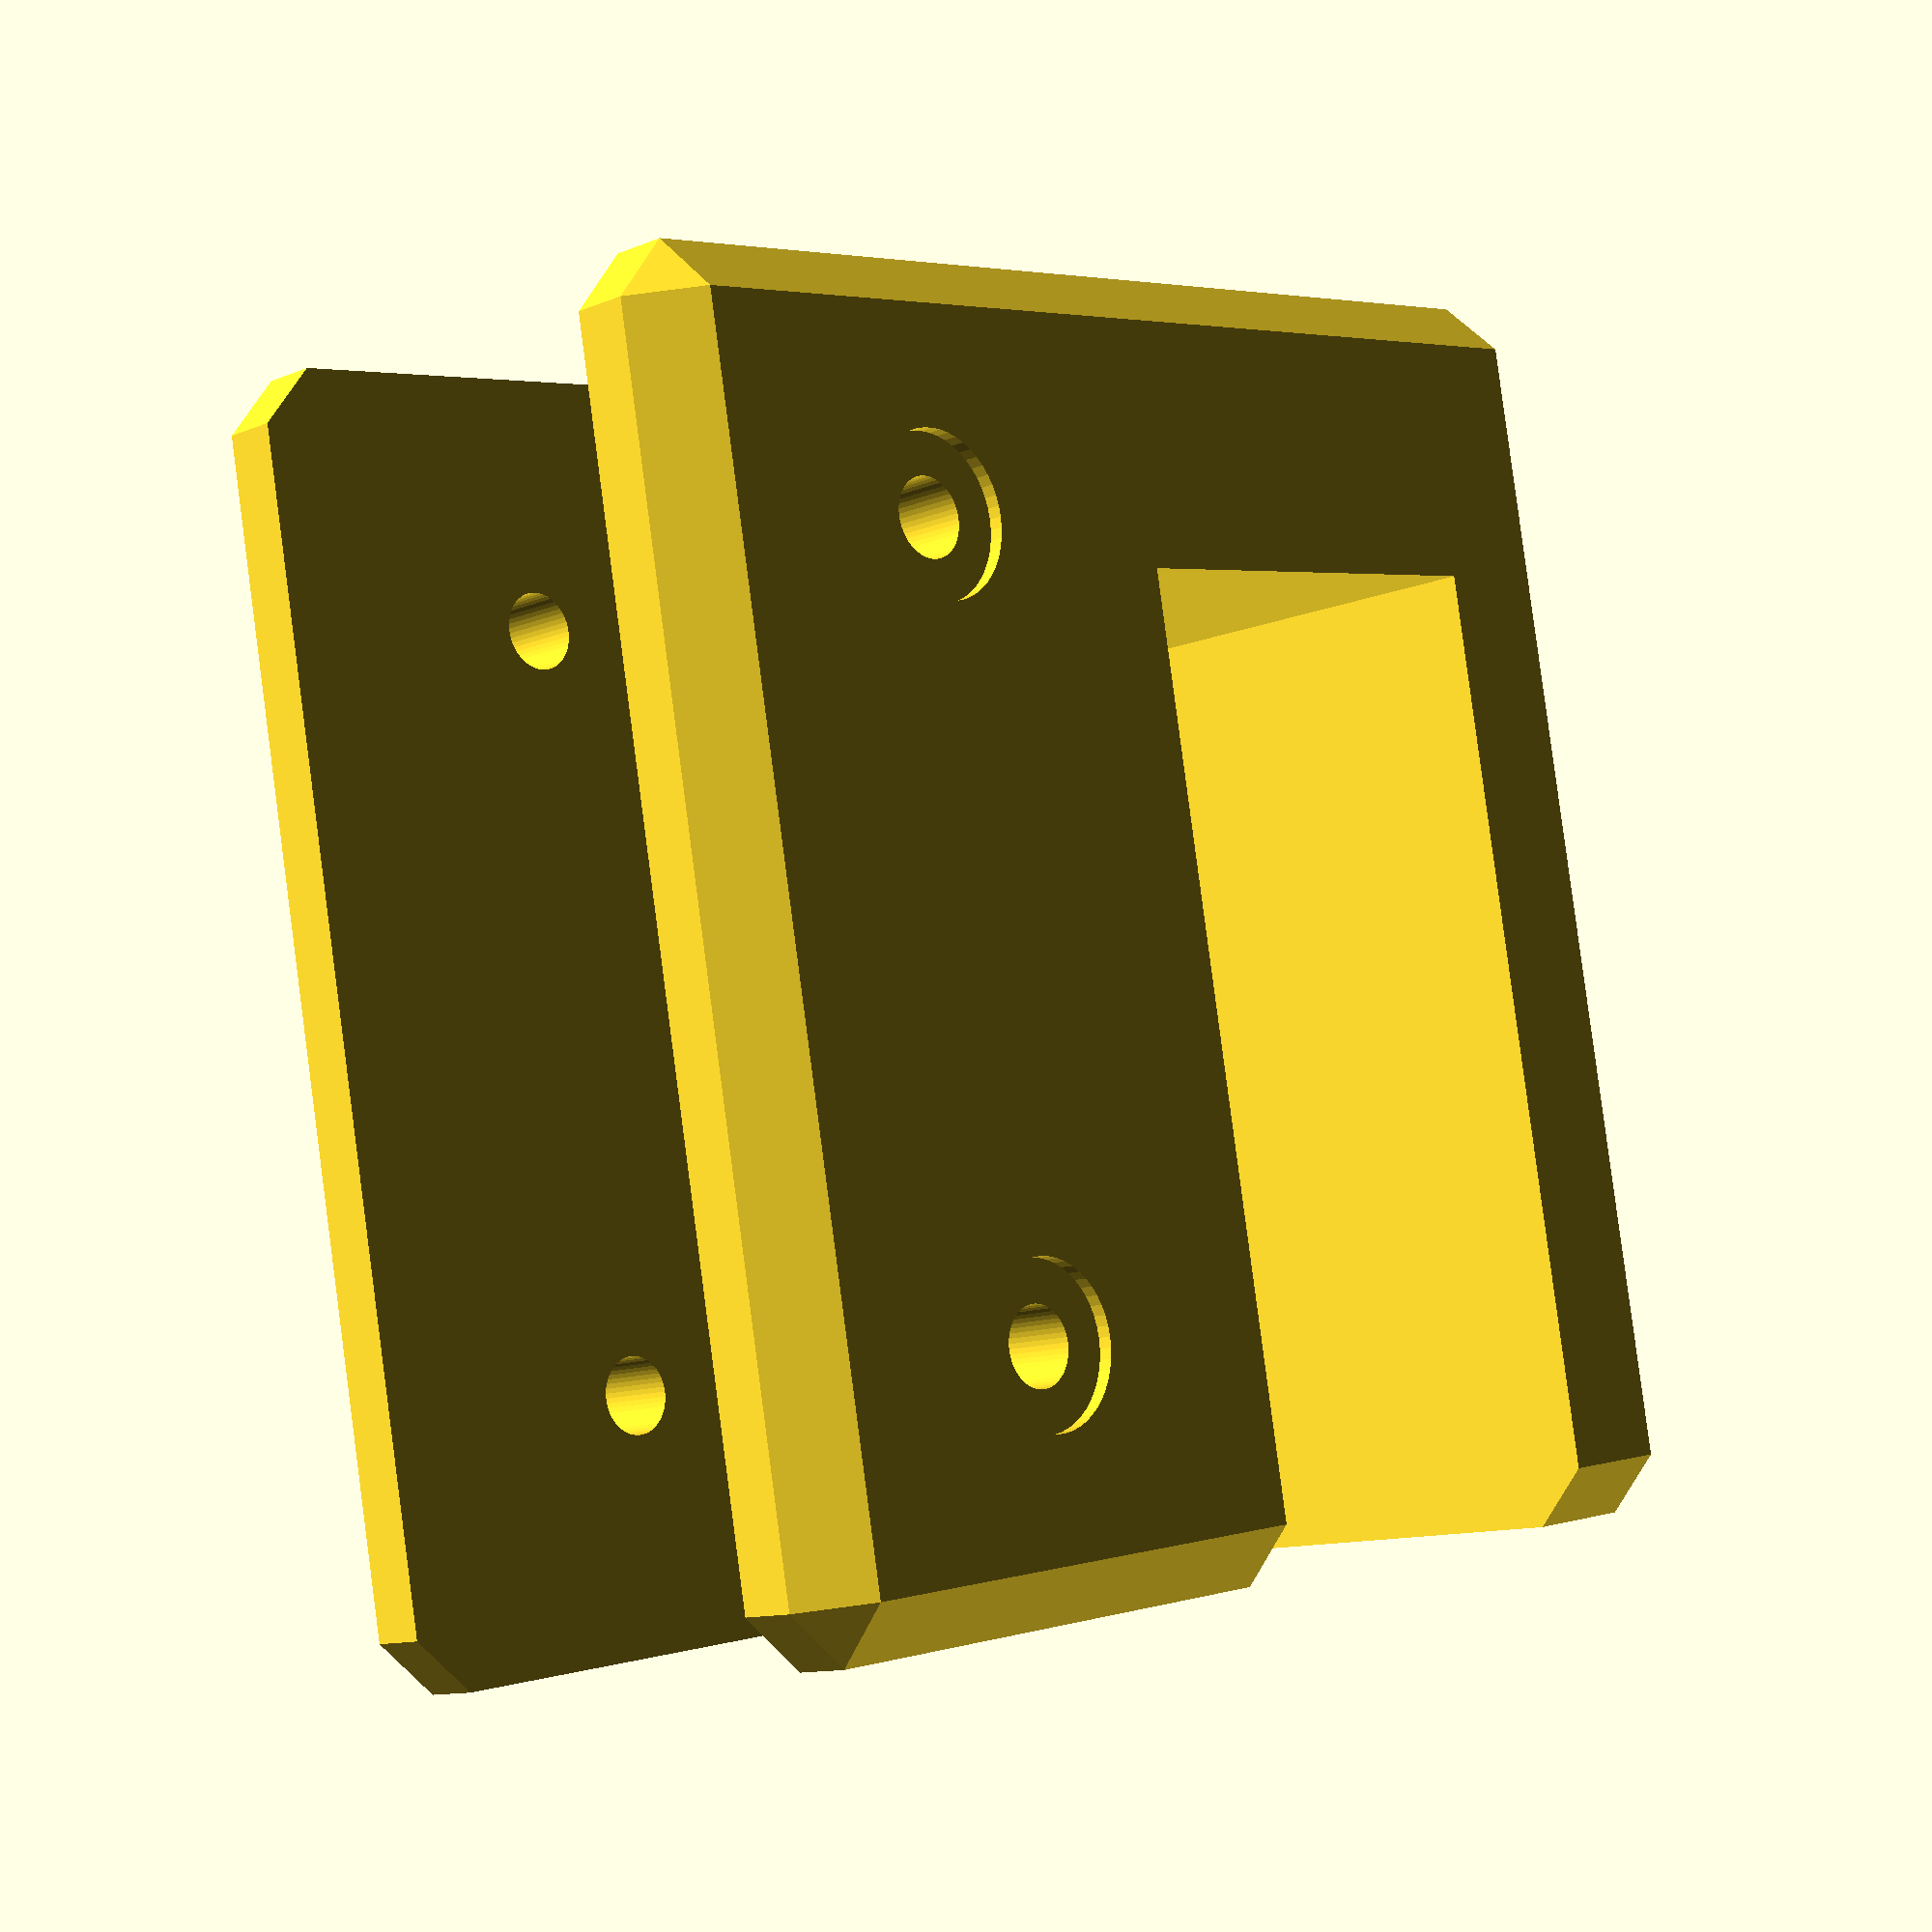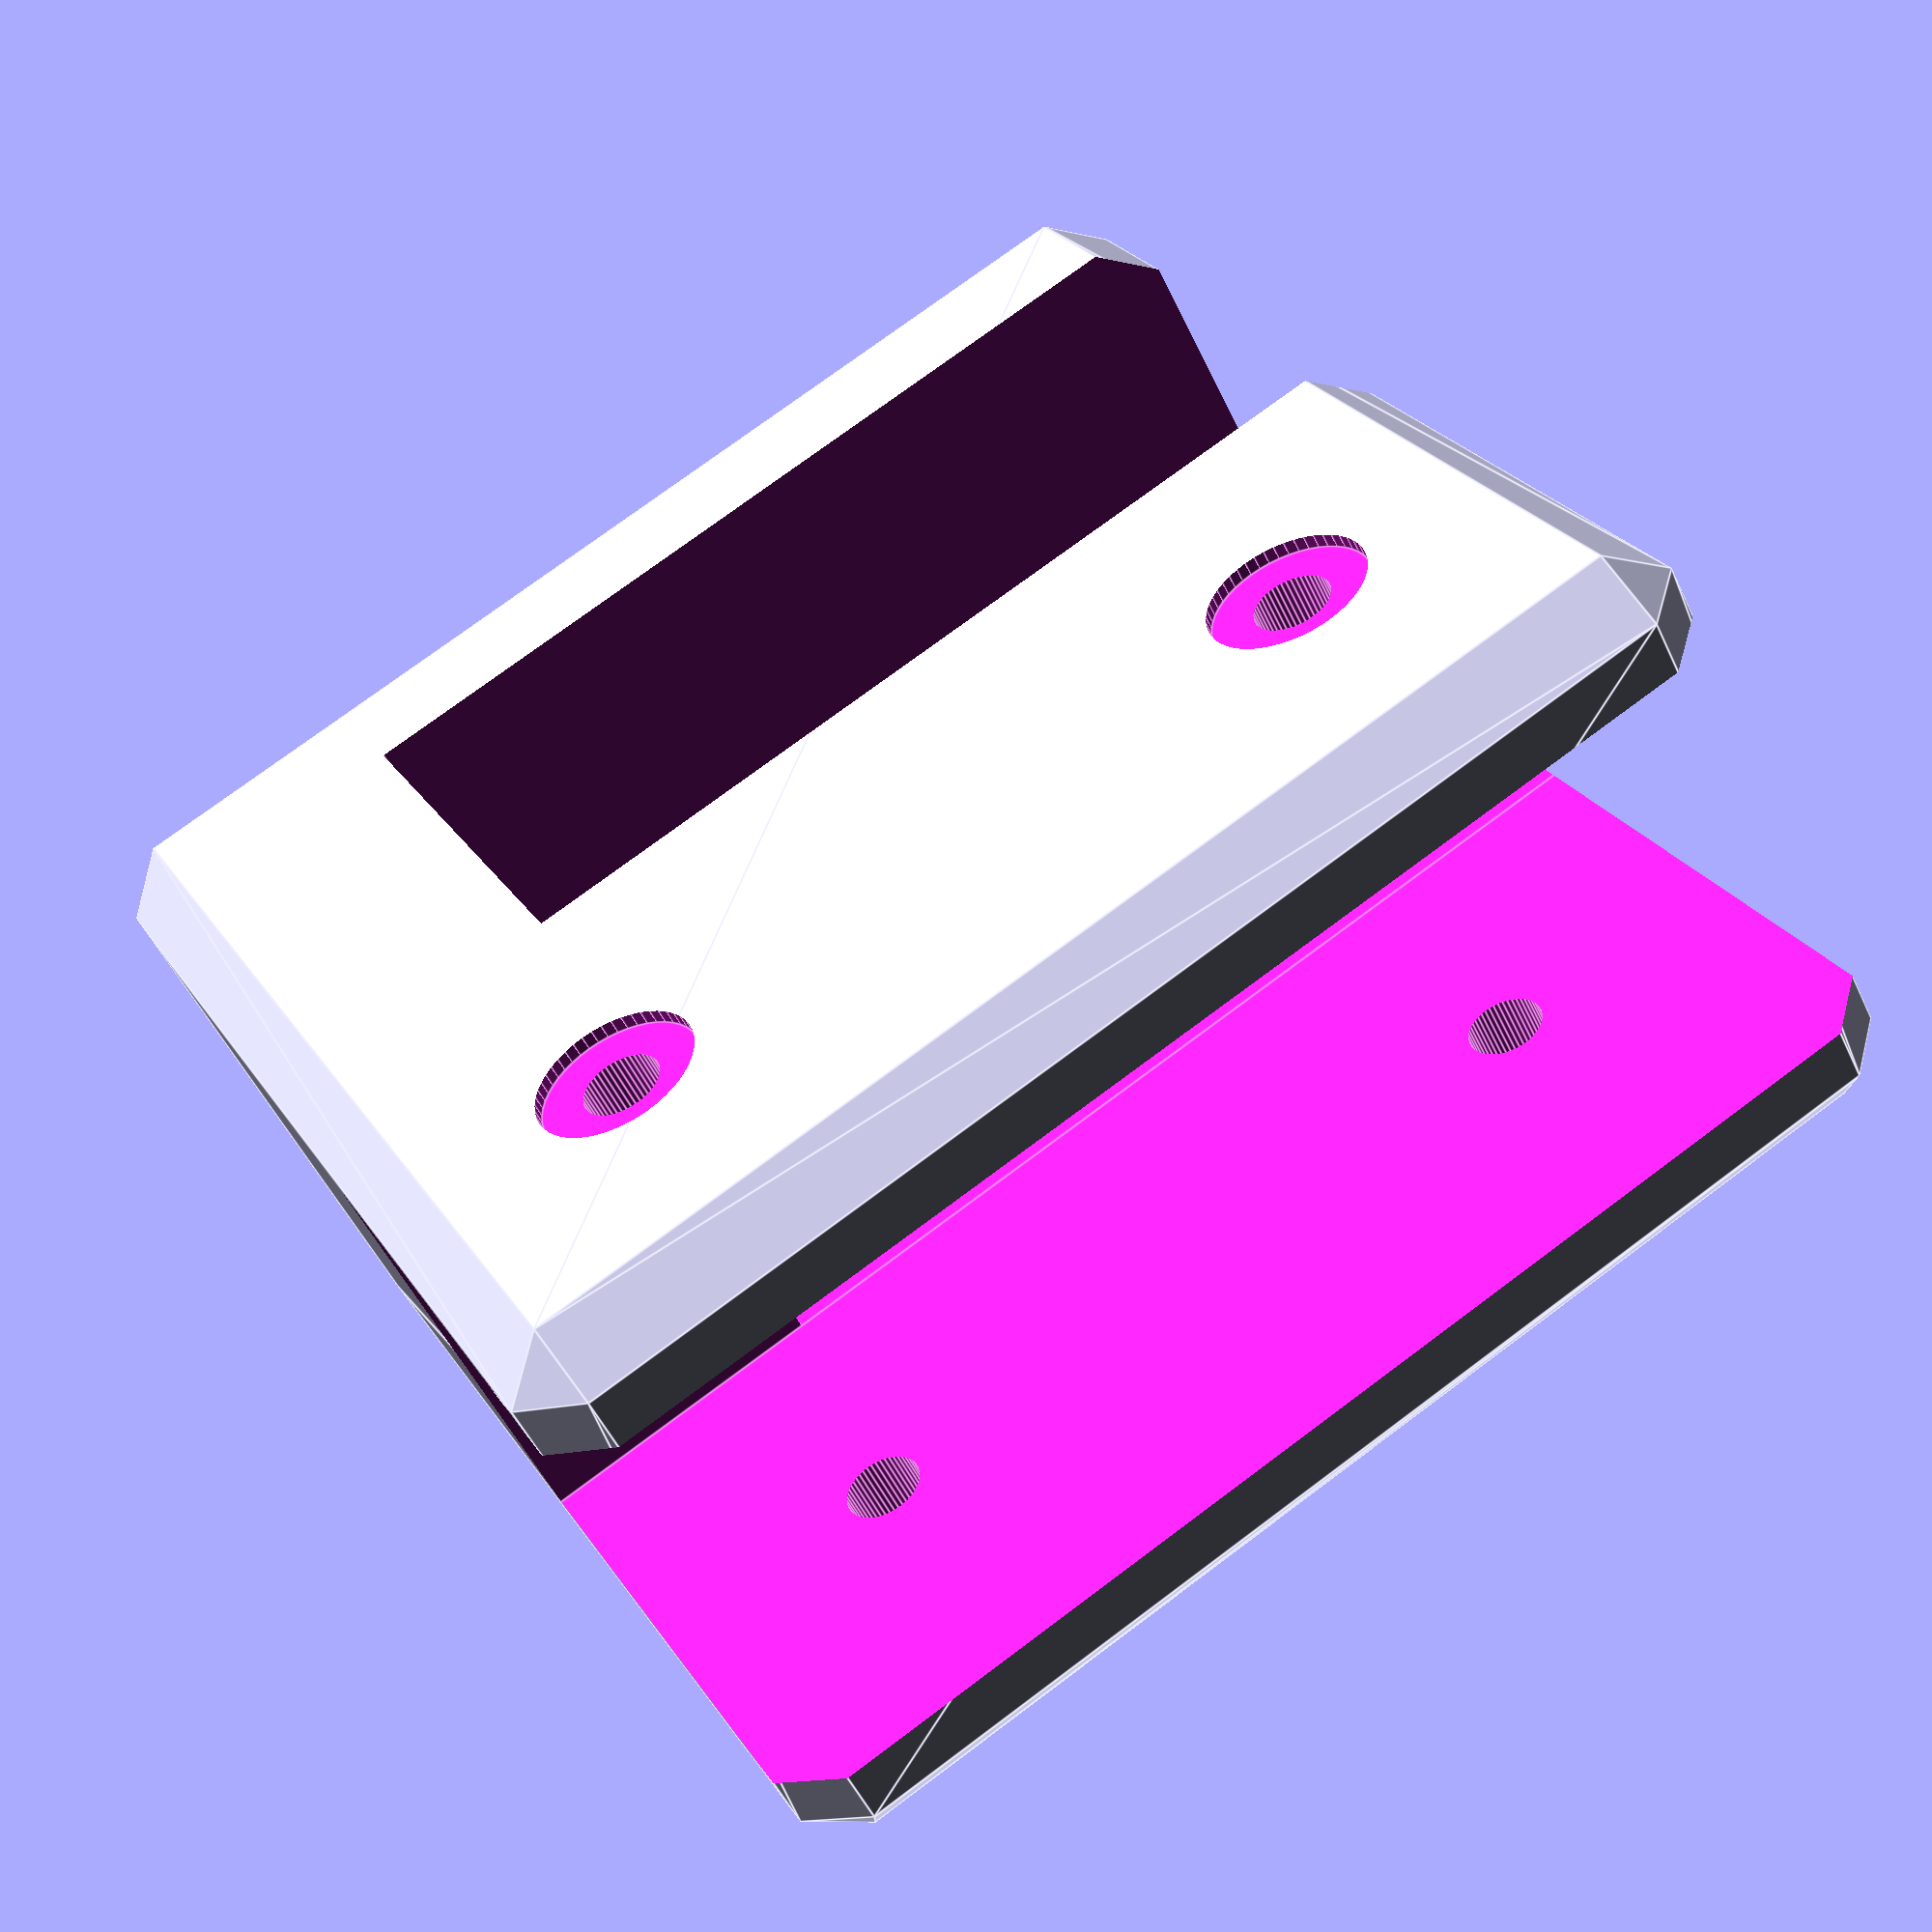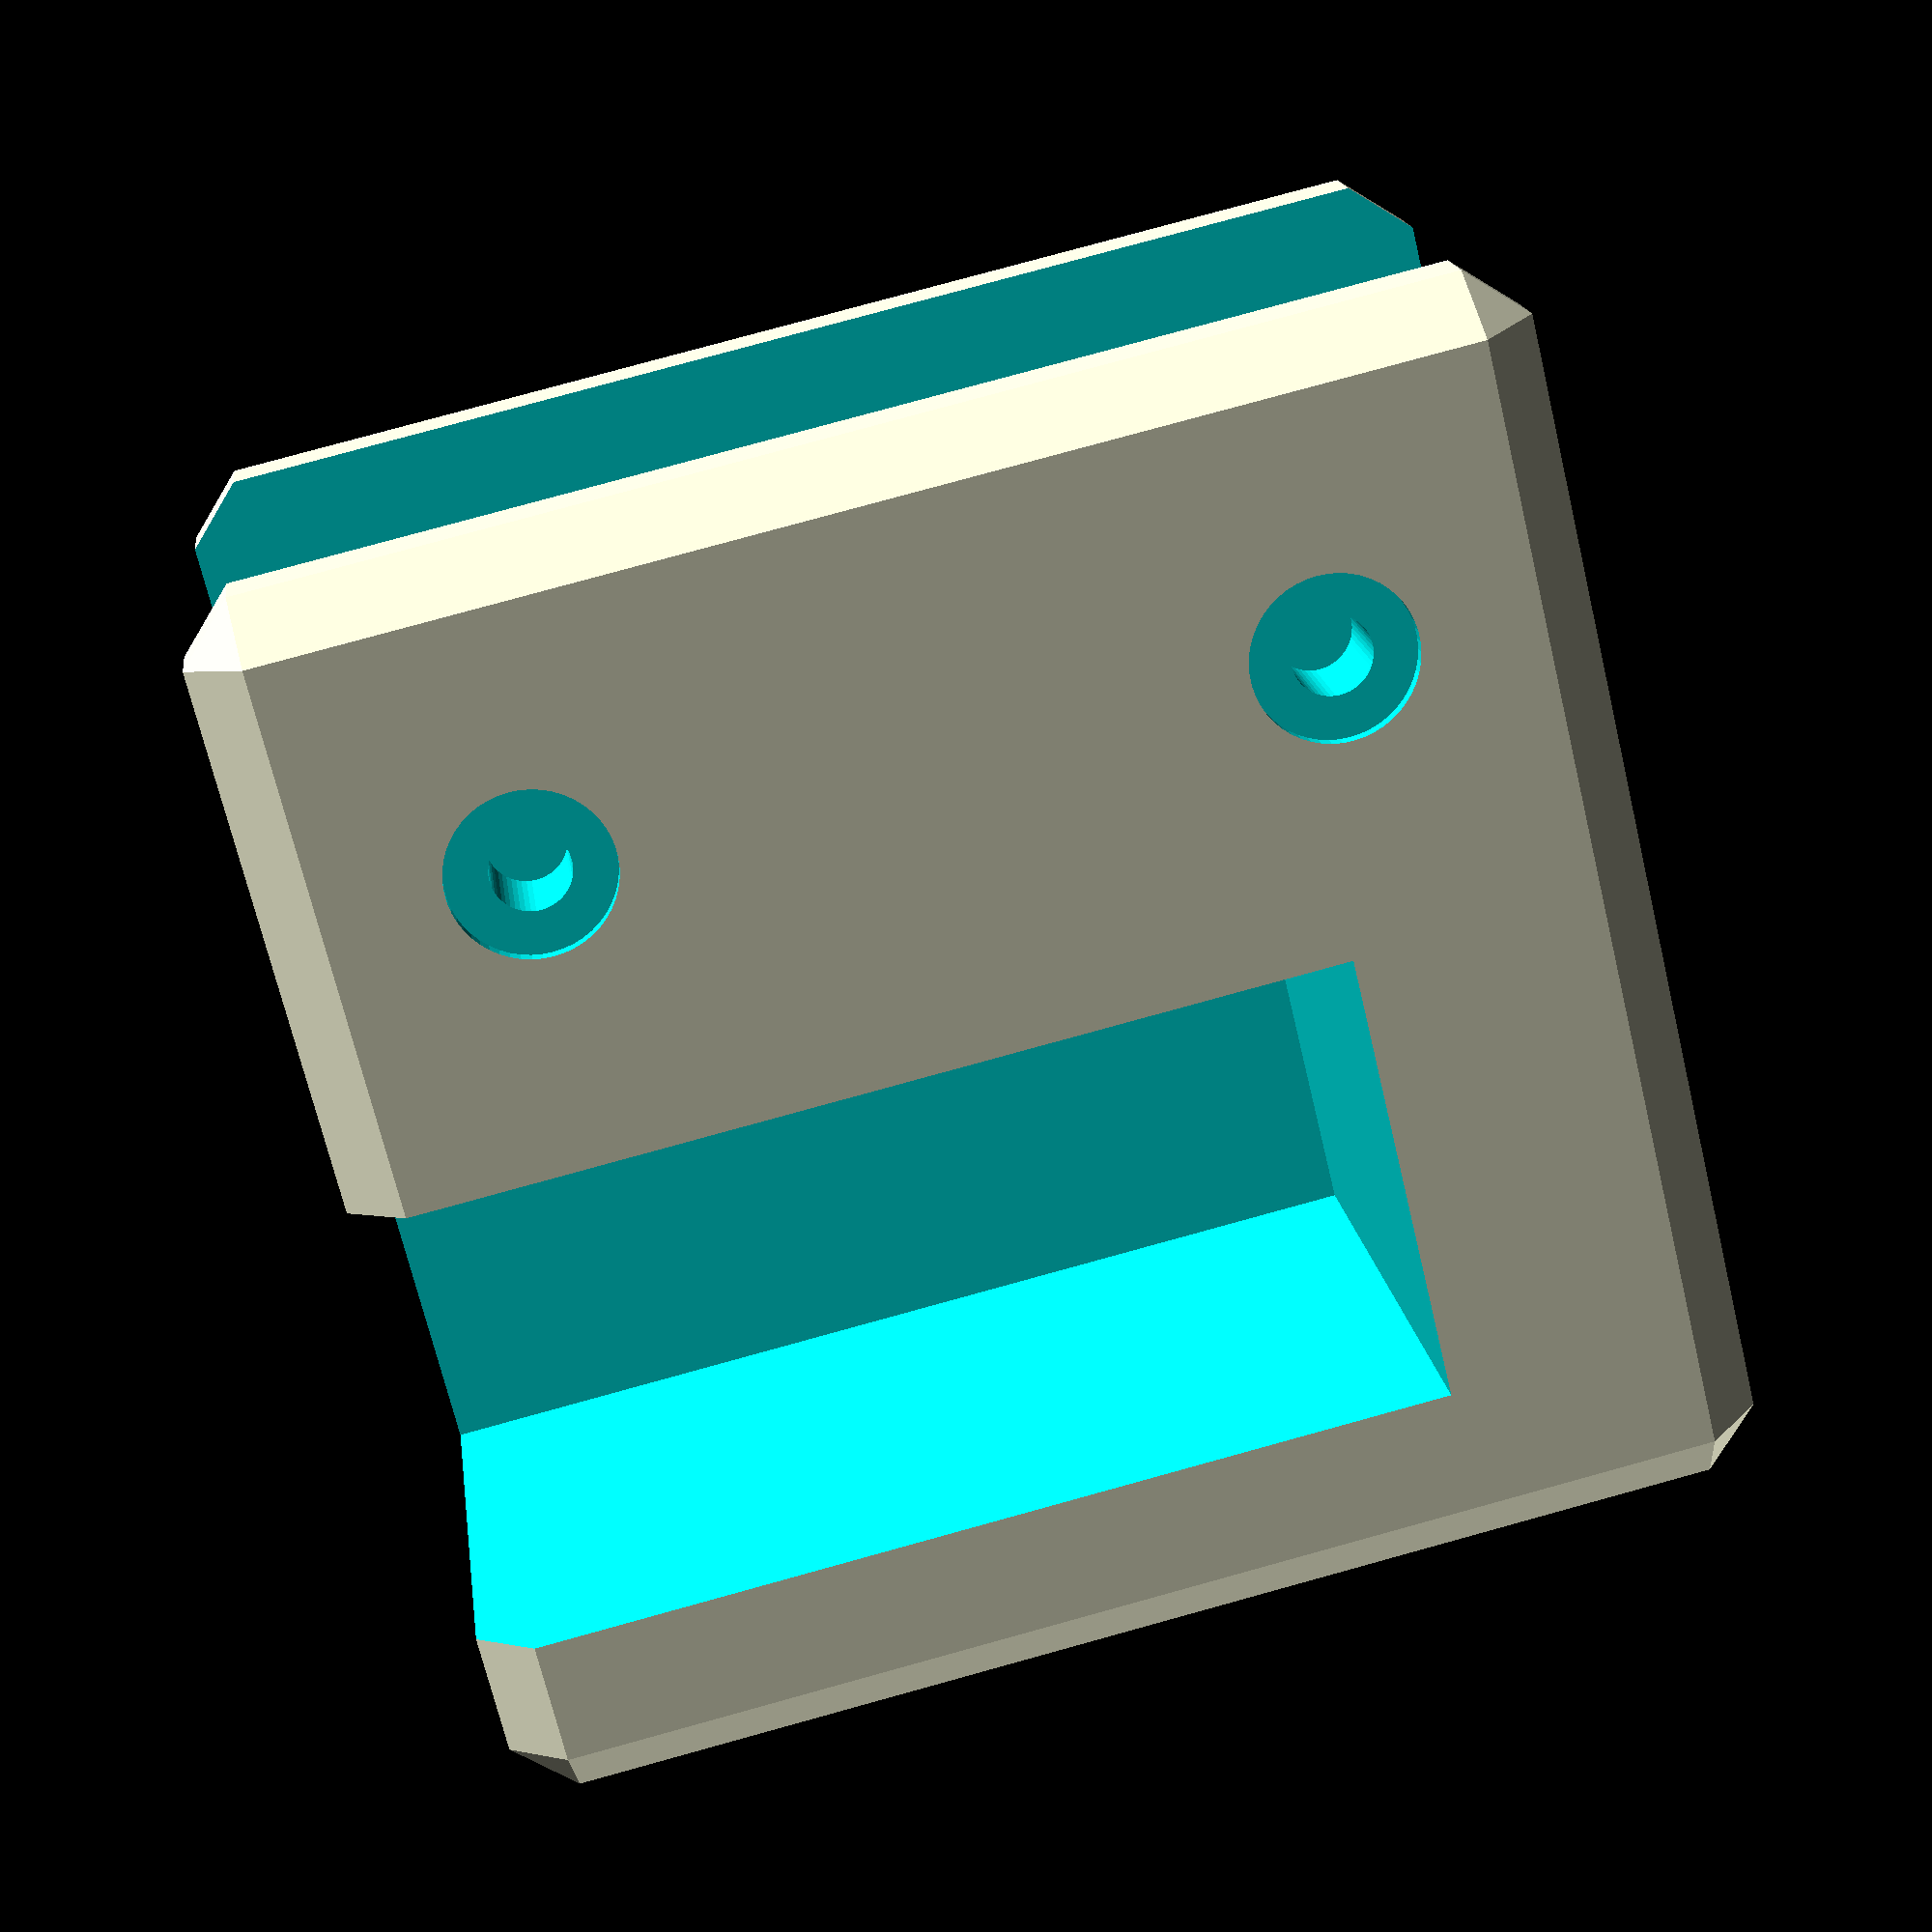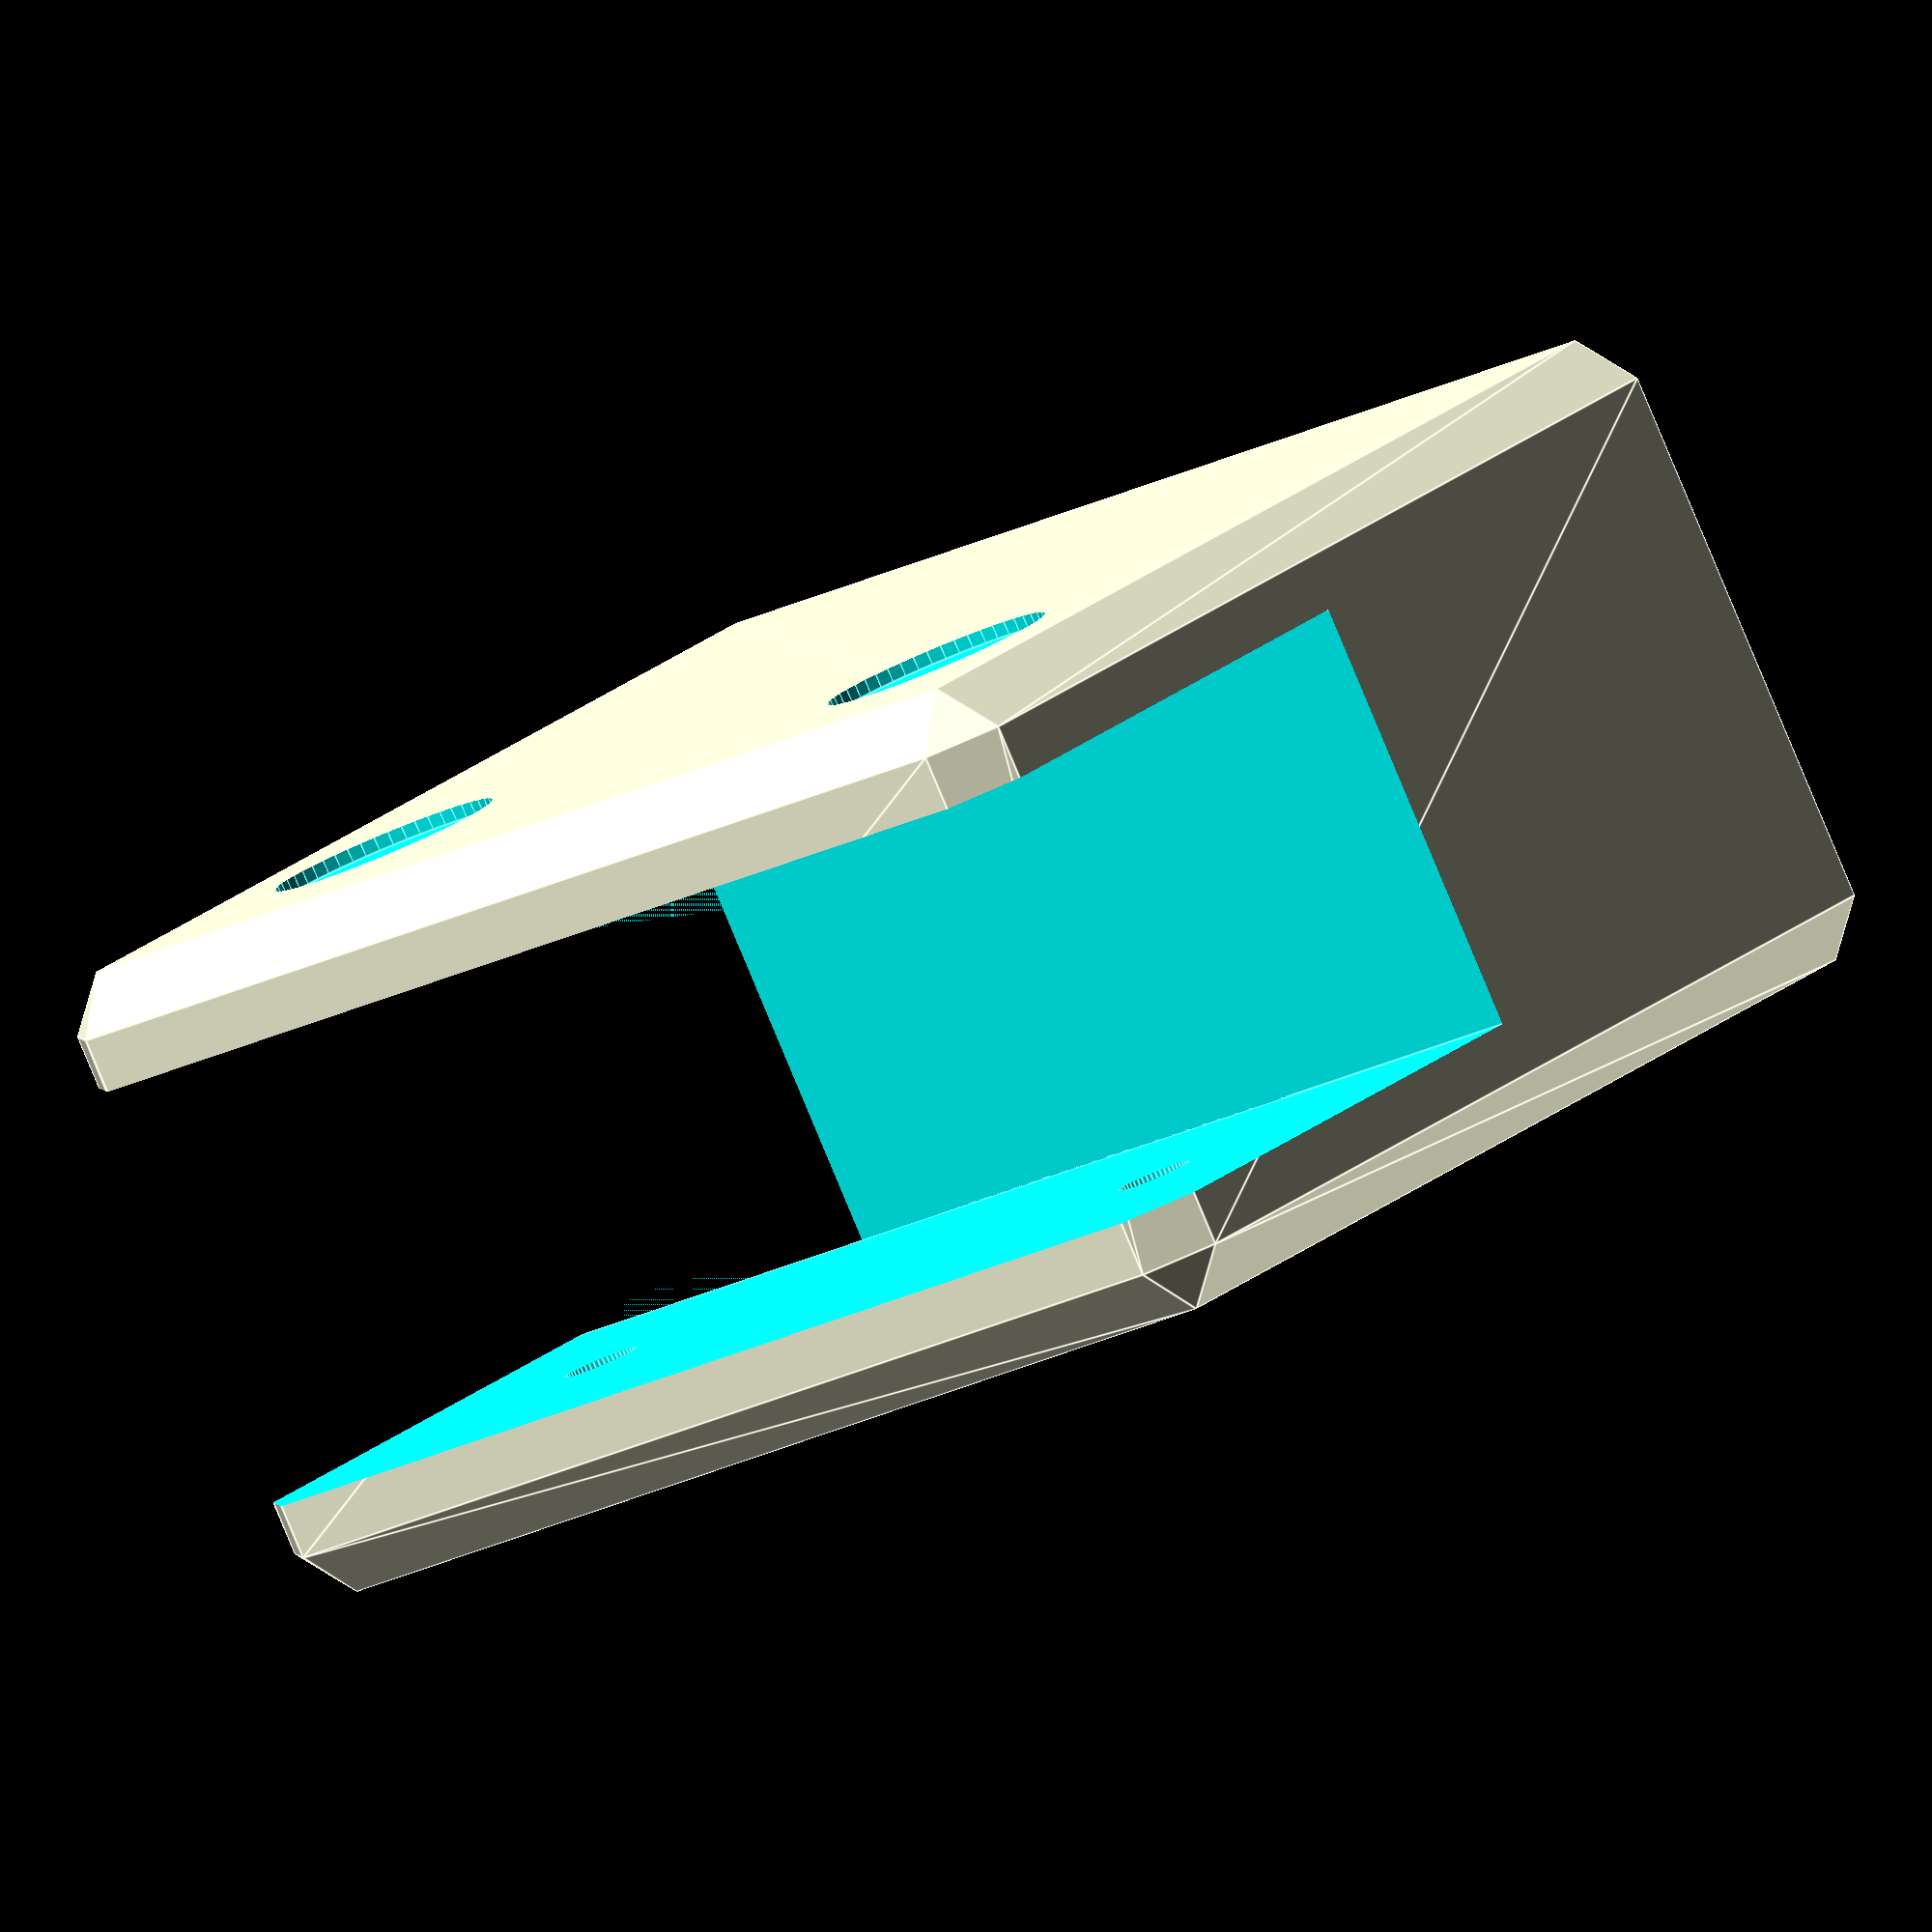
<openscad>
tight = 0.01;
slack = 0.03;
plate_thickness = 3/8;
bottom_height = 1;
finger_thickness = 0.6;

length = 2 + 1.5 + finger_thickness + slack;
width = 1.5 + tight + 2*plate_thickness;
height = 3.25 + bottom_height;

head_countersink_diameter = 0.54;
tail_countersink_diameter = 0.79;
countersink_depth = 3/64;
hole_diameter = 0.26;

module octahedron(major_radius=1) {
  // Top and bottom halves.
  for (a = [-1, 1])
    scale([1, 1, a])
      // Extrude a square into a pyramid.
      linear_extrude(major_radius, scale=0)
        rotate([0, 0, 45])
          square(sqrt(2)*major_radius, center=true);
}

module chamfered_cube(dims, chamfer=1) {
  assert(dims.x >= 2*chamfer);
  assert(dims.y >= 2*chamfer);
  assert(dims.z >= 2*chamfer);

  hull()
    for (a = [0, 1], b = [0, 1], c = [0, 1])
        translate([
          (dims.x - 2*chamfer) * a + chamfer,
          (dims.y - 2*chamfer) * b + chamfer,
          (dims.z - 2*chamfer) * c + chamfer
        ])
          octahedron(chamfer);
}

$fn = 50;

module bracket() {
  difference() {
    translate([0, -width/2, 0])
      chamfered_cube([length, width, height], 3/16);
    
    // Vertical.
    translate([5 + finger_thickness + 1.5 + slack, 0, 0])
      cube([10, 1.5 + tight, 10], center=true);
    
    // Rail.
    translate([finger_thickness + 0.0001, -10 + 1.5/2 + tight/2, bottom_height])
      cube([1.5 + slack, 10, 10]);
    
    // Countersink.
    for (a = [0.2, 0.8]) {
      translate([length*0.75, -width/2, a*height]) {
        rotate([90, 0, 0]) {
          // Head countersink.
          translate([0, 0, -countersink_depth])
            cylinder(1, d=head_countersink_diameter);
          
          // Bolt countersink.
          translate([0, 0, -10])
            cylinder(20, d=hole_diameter);
          
          // Tail countersink.
          translate([0, 0, -1 + countersink_depth - width])
            cylinder(1, d=tail_countersink_diameter);
        }
      }
    }
  }
}

module print() {
  // Convert from inches to millimeters.
  scale([1, 1, 1] * 25.4)
    bracket();
}

print();
</openscad>
<views>
elev=274.0 azim=225.7 roll=352.5 proj=p view=solid
elev=104.0 azim=44.6 roll=306.7 proj=p view=edges
elev=280.5 azim=208.9 roll=74.6 proj=p view=solid
elev=200.8 azim=214.1 roll=46.5 proj=o view=edges
</views>
